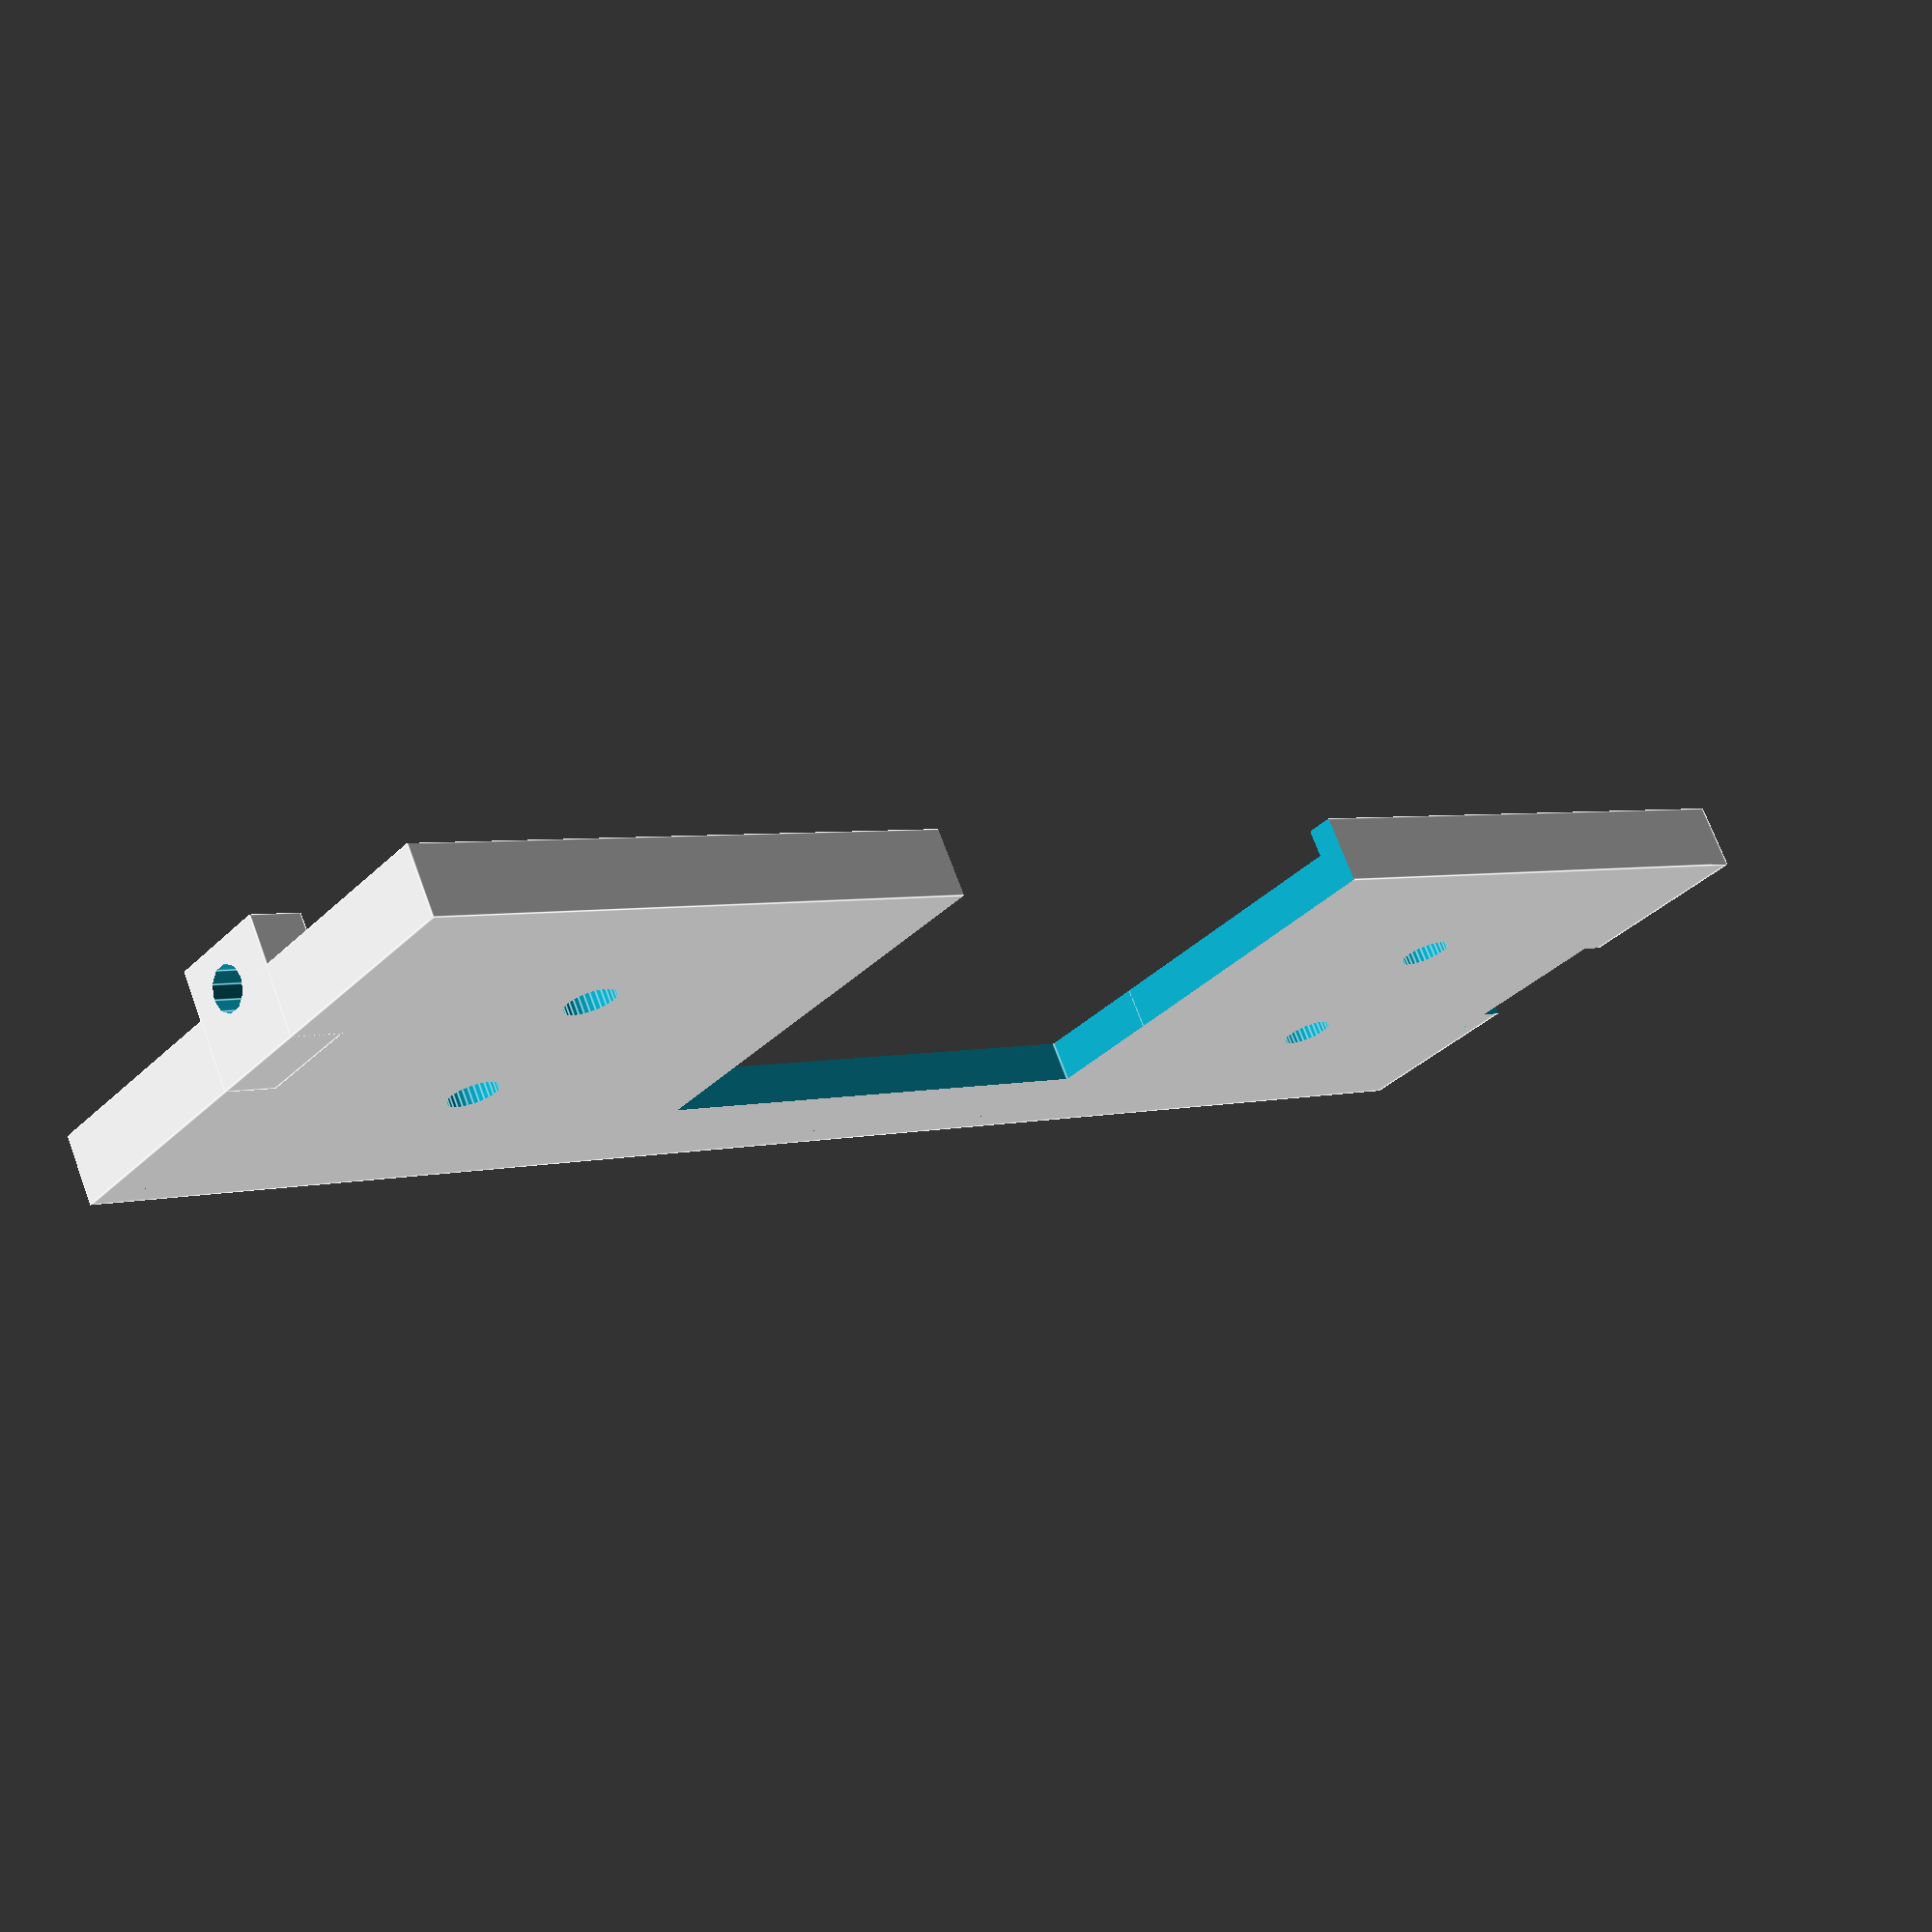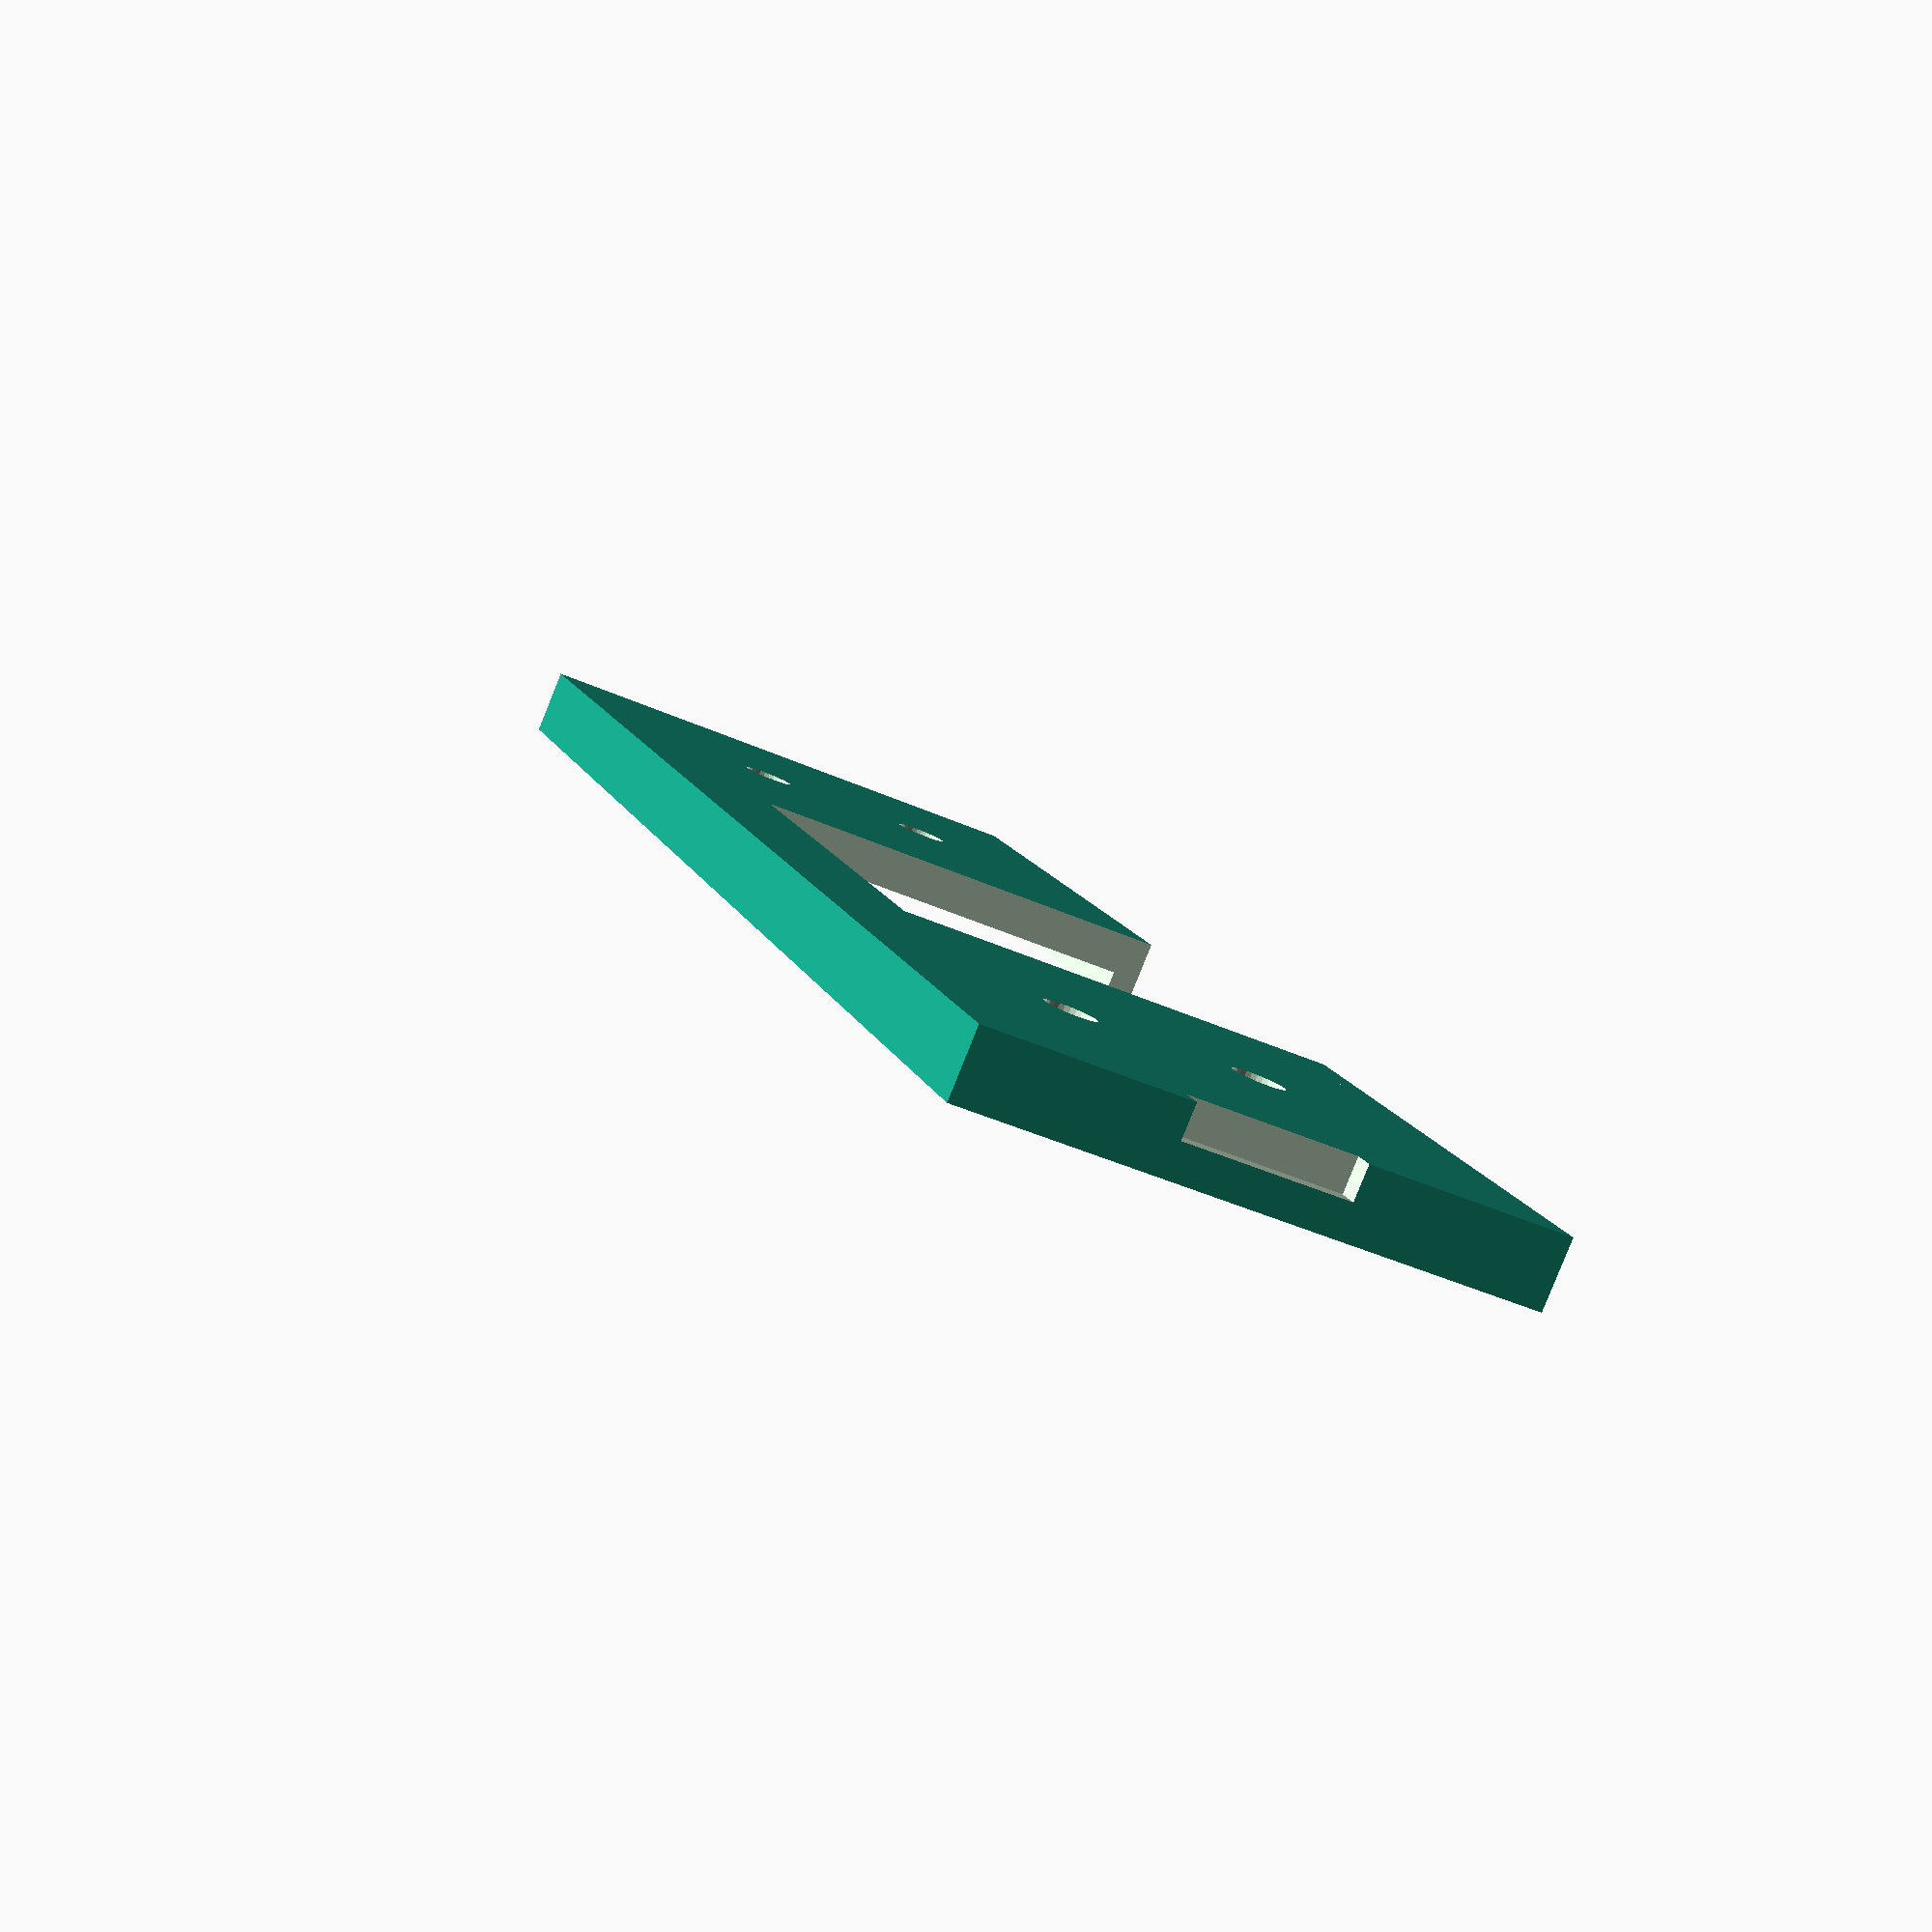
<openscad>
difference(){
    union() {
        // Base
        cube([40.7,130.3,3]);
        // Borde
        difference() {
            cube([40.7,130.3,5]);
            translate([2,2,-1]) 
                cube([36.7,126.3,7]);
        }
        // Base tornillo
        translate ([16,126.3,0])
            cube([7.9,4,8.5]);
    }

    // Taladro tornillo
    translate ([20.35,130.8,5.5])
        rotate([90,0,0])
            cylinder(h=20, r=1.6, center=true, $fn=10);
    // Taladro sup. izq.
    translate ([13.5,23,0])
        cylinder(h=20, r=1.9, center=true, $fn=30);
    // Taladro inf. izq.
    translate ([13.5,107.8,0])
        cylinder(h=20, r=1.9, center=true, $fn=30);
    // Taladro sup. der.
    translate ([27.2,23,0])
        cylinder(h=20, r=1.9, center=true, $fn=30);
    // Taladro inf. der.
    translate ([27.2,107.8,0])
        cylinder(h=20, r=1.9, center=true, $fn=30);
    // Salida cableado
    translate ([8,45.4,-1])
        cube([24.7,39.9,20]);
    // Salida cableado (lateral)
    translate ([-1,45.4,-1])
        cube([24.7,39.9,20]);
    // Texto
    translate ([12,35,3])
        text("POD SUITE", size = 2);
    translate ([13,30,3])
        text(" HOSTEL", size = 2);
    // Cierre
    translate([14.4,-1,-1])
        cube([11.8,2.9,3.5]);
}








</openscad>
<views>
elev=108.4 azim=228.7 roll=20.3 proj=p view=edges
elev=263.6 azim=196.6 roll=21.9 proj=p view=solid
</views>
